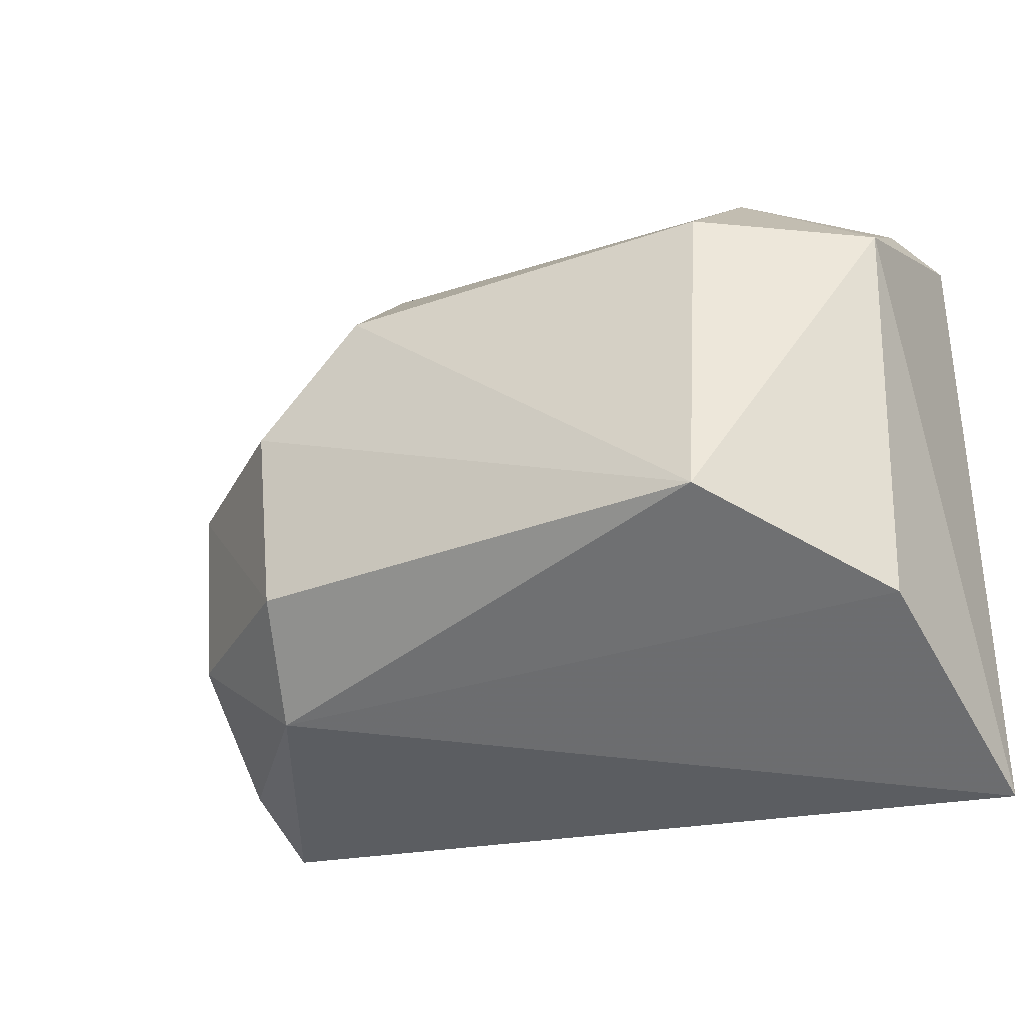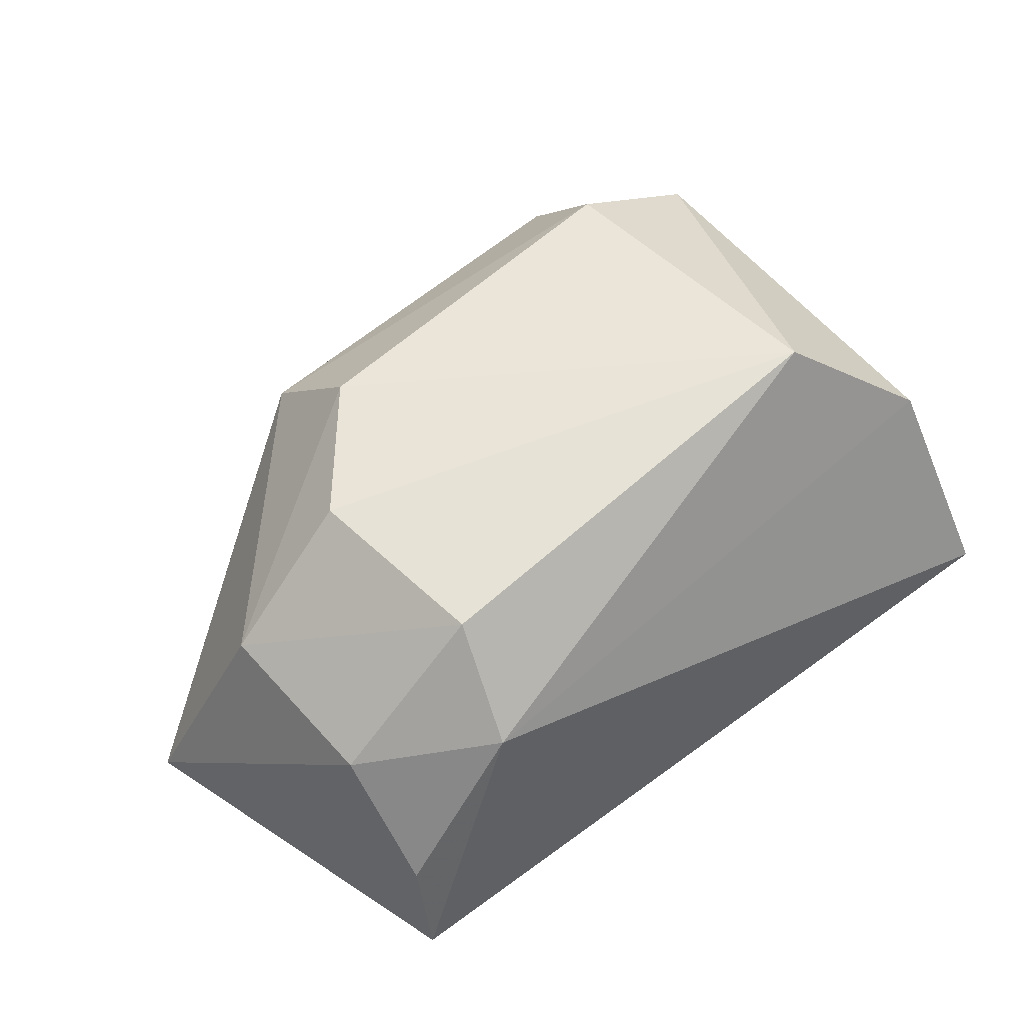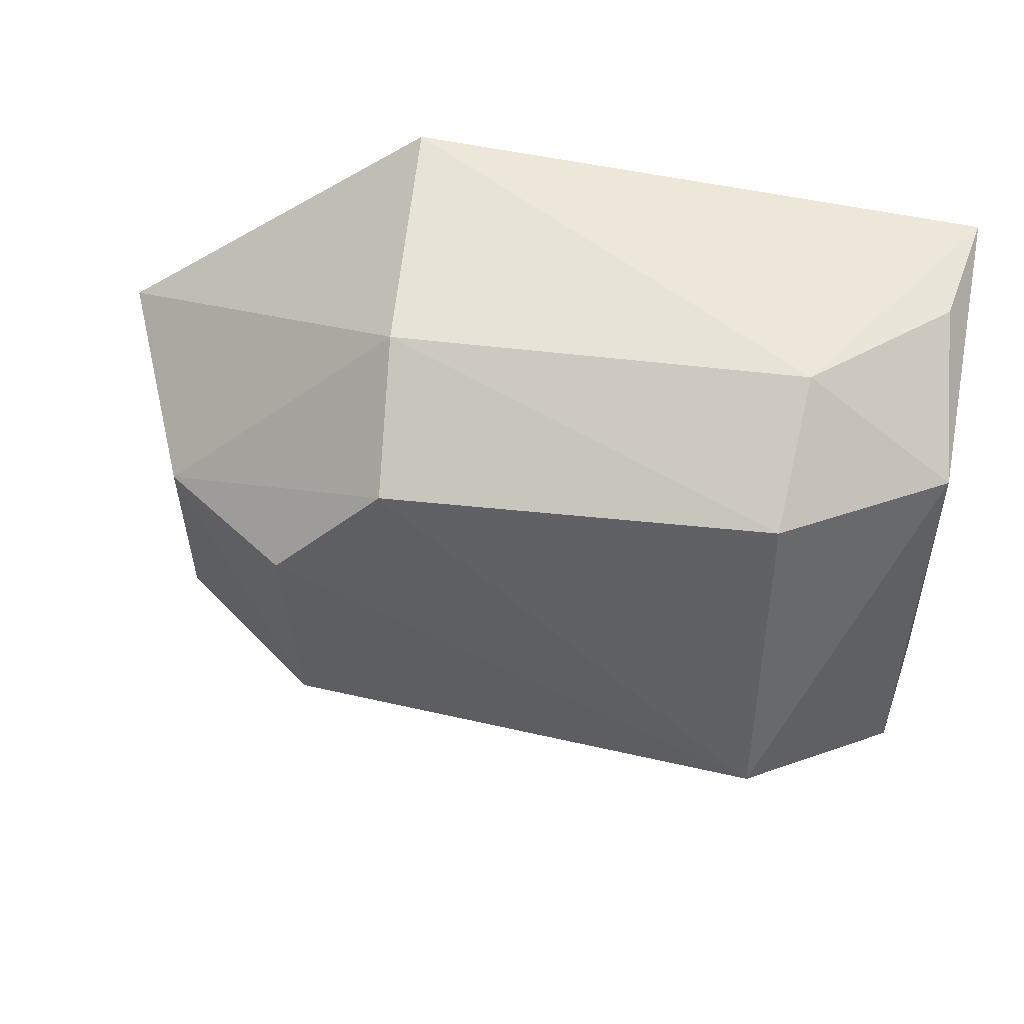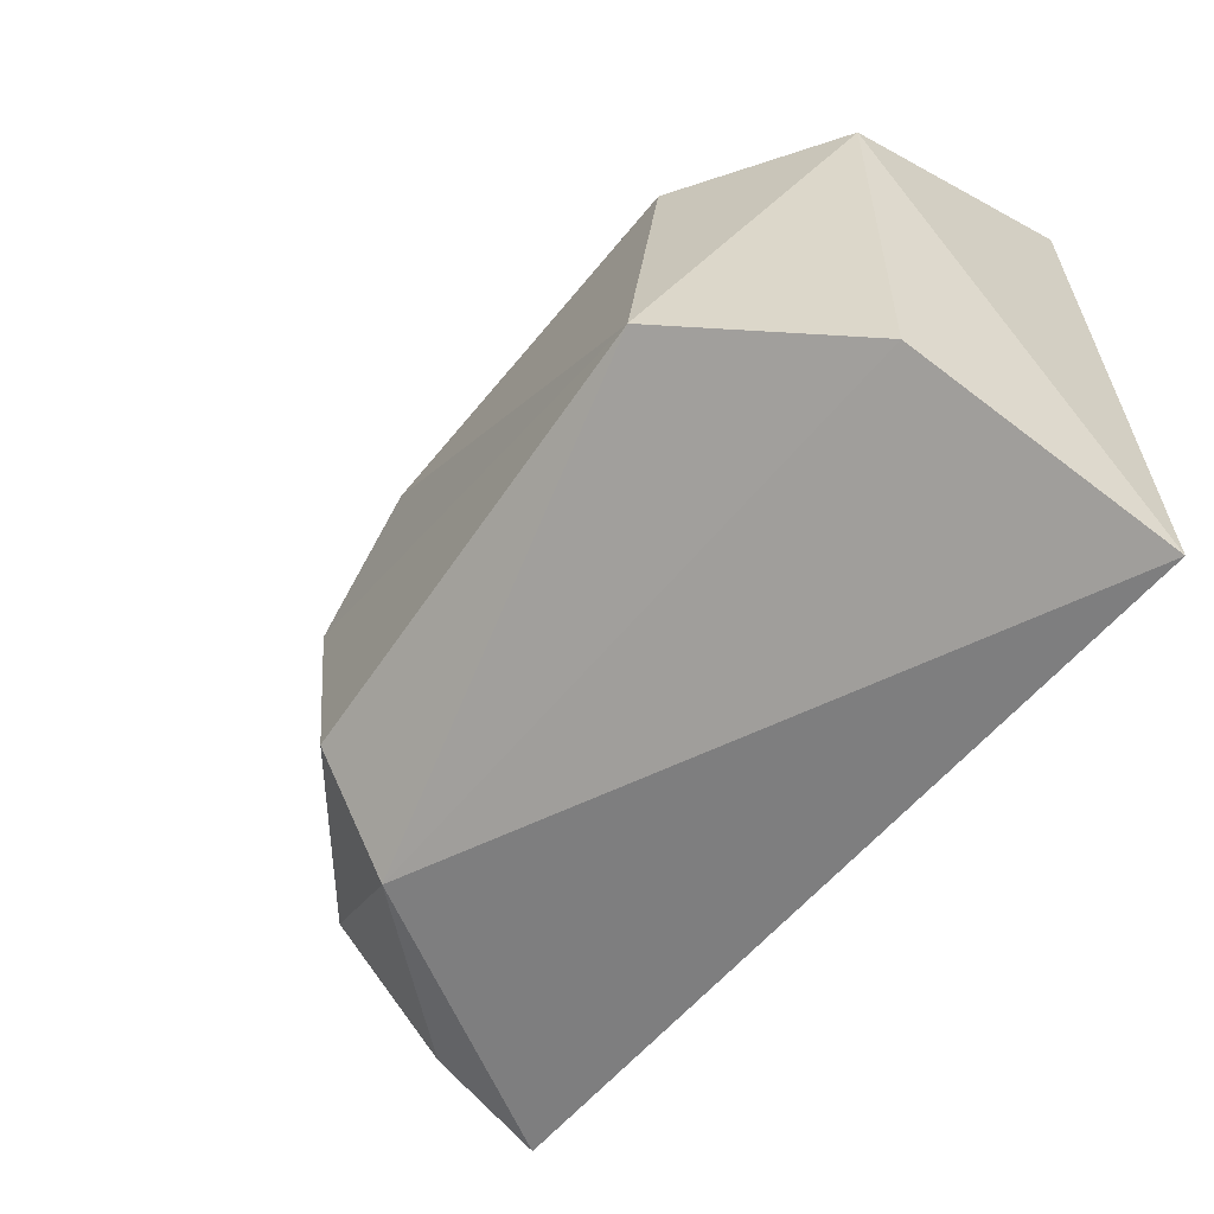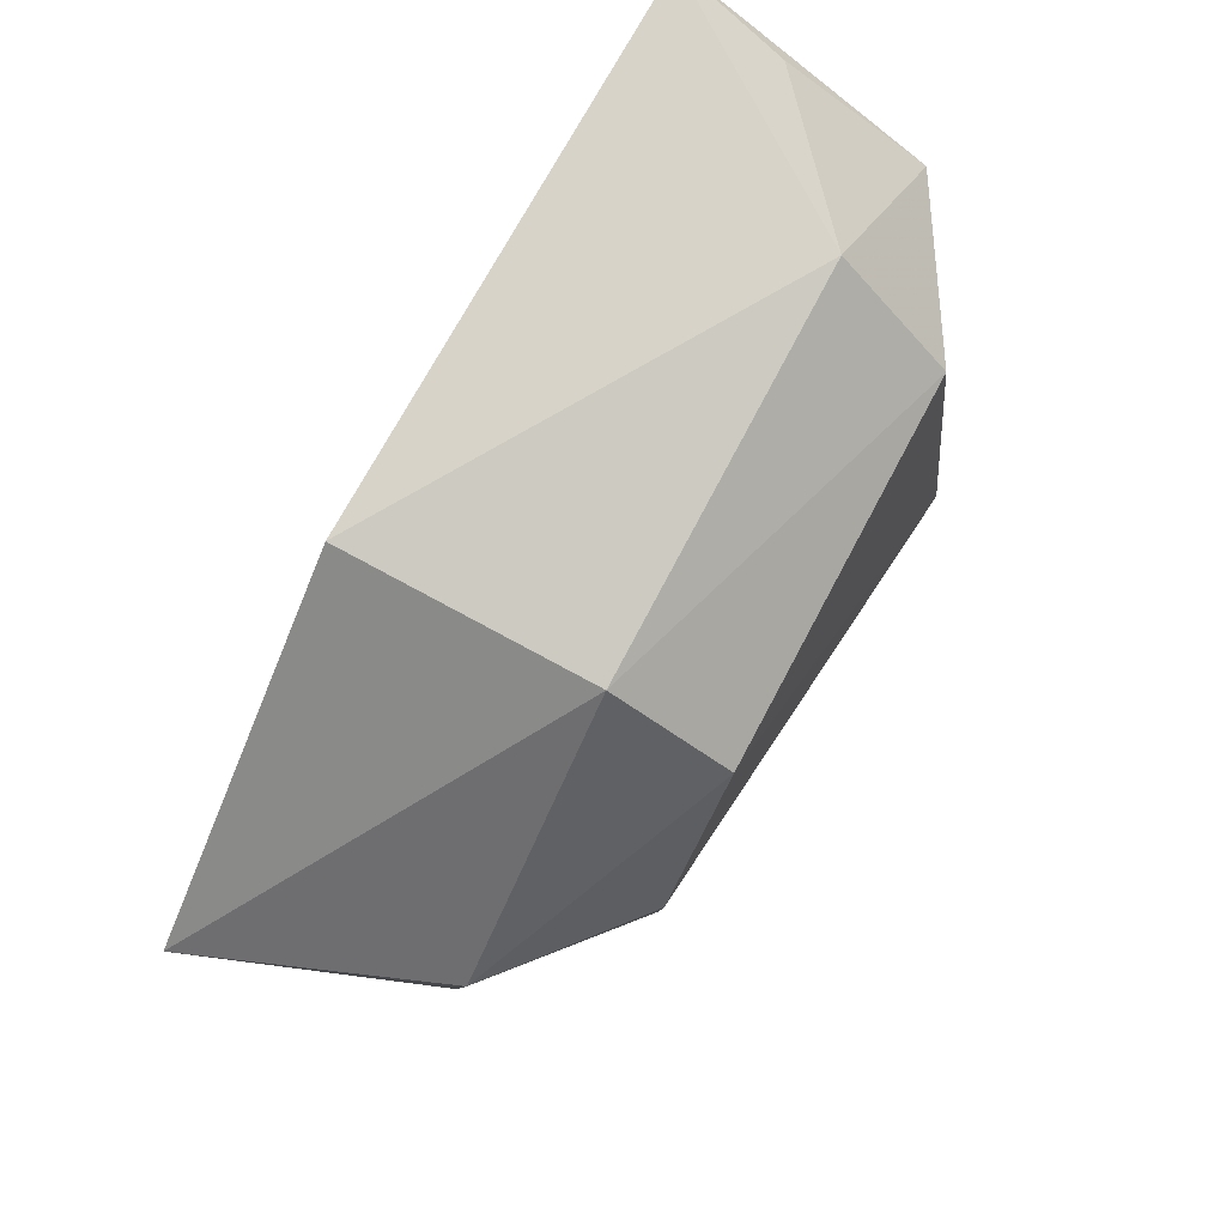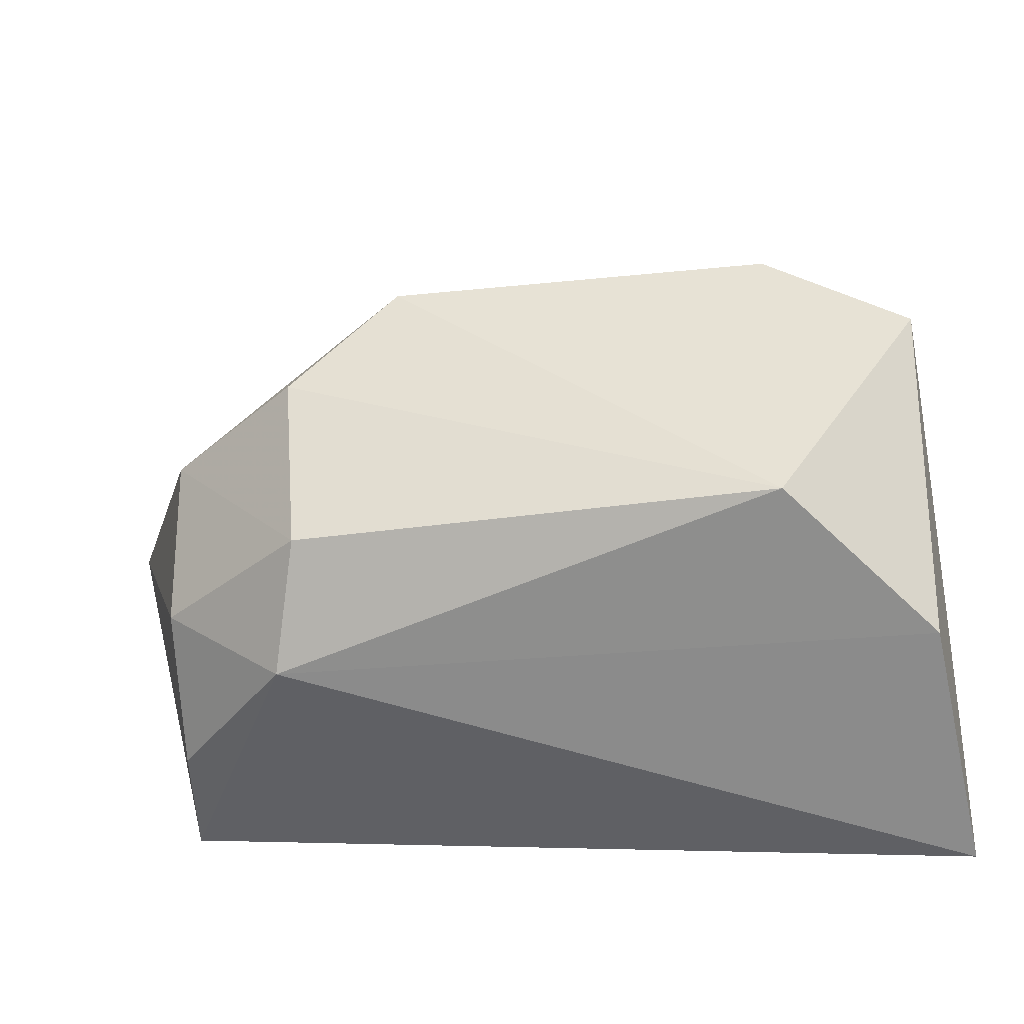
<metadata>
{"format":"obj","ext":"obj","renderer":"f3d","projection":"perspective","resolution":1024,"background":"white","views":[{"elev":-30.8,"azim":-153.3,"up":"+Z"},{"elev":58.1,"azim":137.2,"up":"+Y"},{"elev":44.8,"azim":-169.9,"up":"+Z"},{"elev":-59.8,"azim":-127.6,"up":"+Z"},{"elev":77.4,"azim":119.6,"up":"+Z"},{"elev":-37.4,"azim":-172.7,"up":"+Z"}]}
</metadata>
<code>
v 0.02537 0.04399 0.04376
v 0.03376 0.04423 0.03752
v 0.01491 0.05367 0.03117
v 0.01051 0.04374 0.0262
v 0.03149 0.04357 0.02823
v 0.01076 0.04368 0.04252
v 0.02471 0.05299 0.03928
v 0.02796 0.05033 0.02906
v 0.01086 0.05013 0.03944
v 0.02495 0.05006 0.04203
v 0.01126 0.0498 0.02924
v 0.0272 0.05275 0.03144
v 0.03115 0.04953 0.03163
v 0.01486 0.05274 0.03954
v 0.03116 0.05009 0.03619
v 0.01455 0.04976 0.04203
v 0.02756 0.05299 0.03635
v 0.03122 0.04648 0.02906
v 0.01132 0.04664 0.04201
f 5 2 1
f 6 5 1
f 6 4 5
f 8 5 4
f 9 4 6
f 10 1 2
f 11 8 4
f 11 3 8
f 11 9 3
f 11 4 9
f 12 8 3
f 13 8 12
f 14 7 3
f 14 3 9
f 14 10 7
f 15 10 2
f 15 7 10
f 15 2 13
f 15 13 12
f 16 6 1
f 16 1 10
f 16 10 14
f 16 14 9
f 17 12 3
f 17 3 7
f 17 15 12
f 17 7 15
f 18 13 2
f 18 2 5
f 18 5 8
f 18 8 13
f 19 16 9
f 19 9 6
f 19 6 16

</code>
